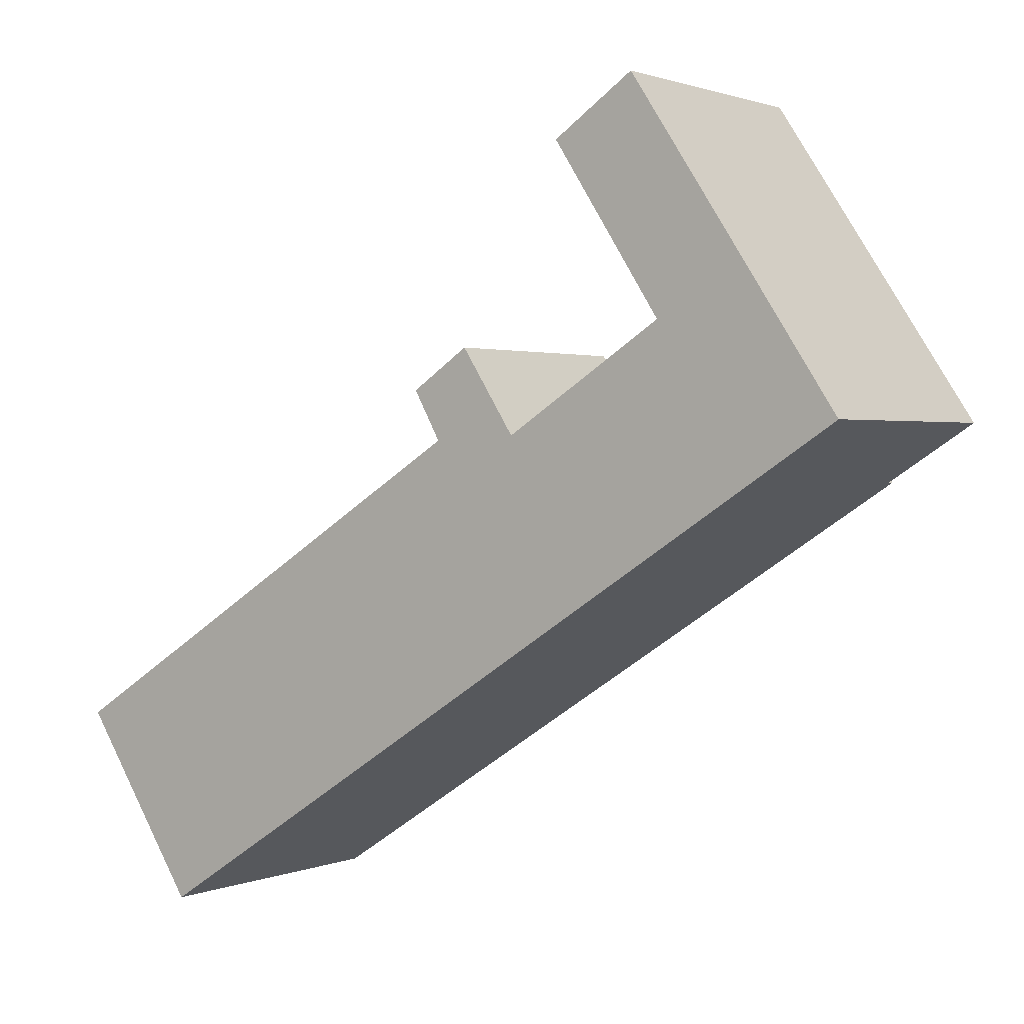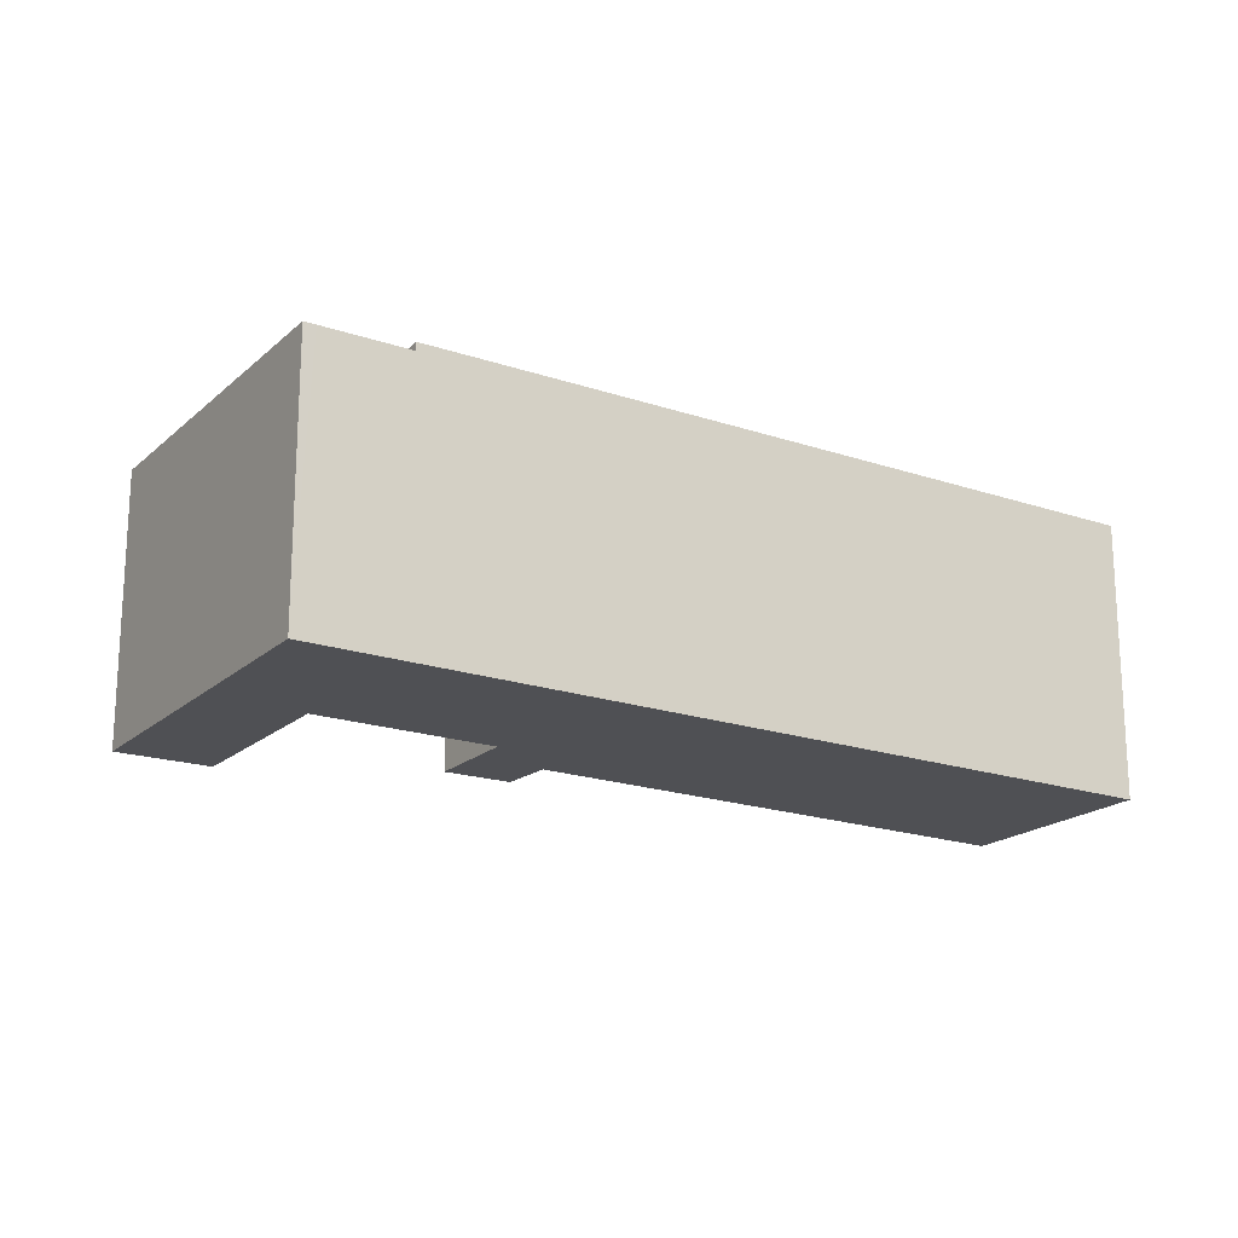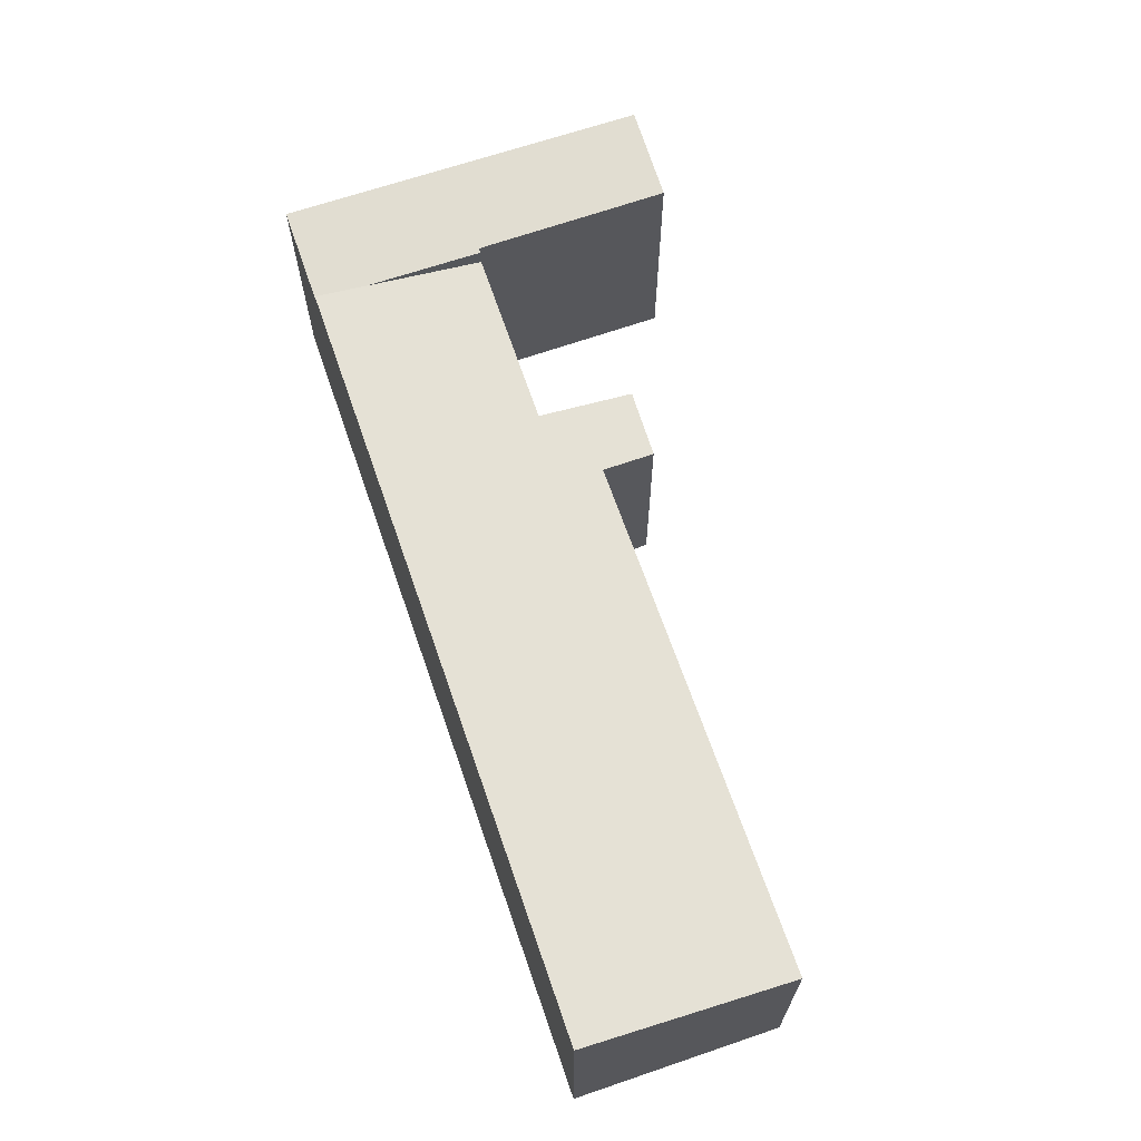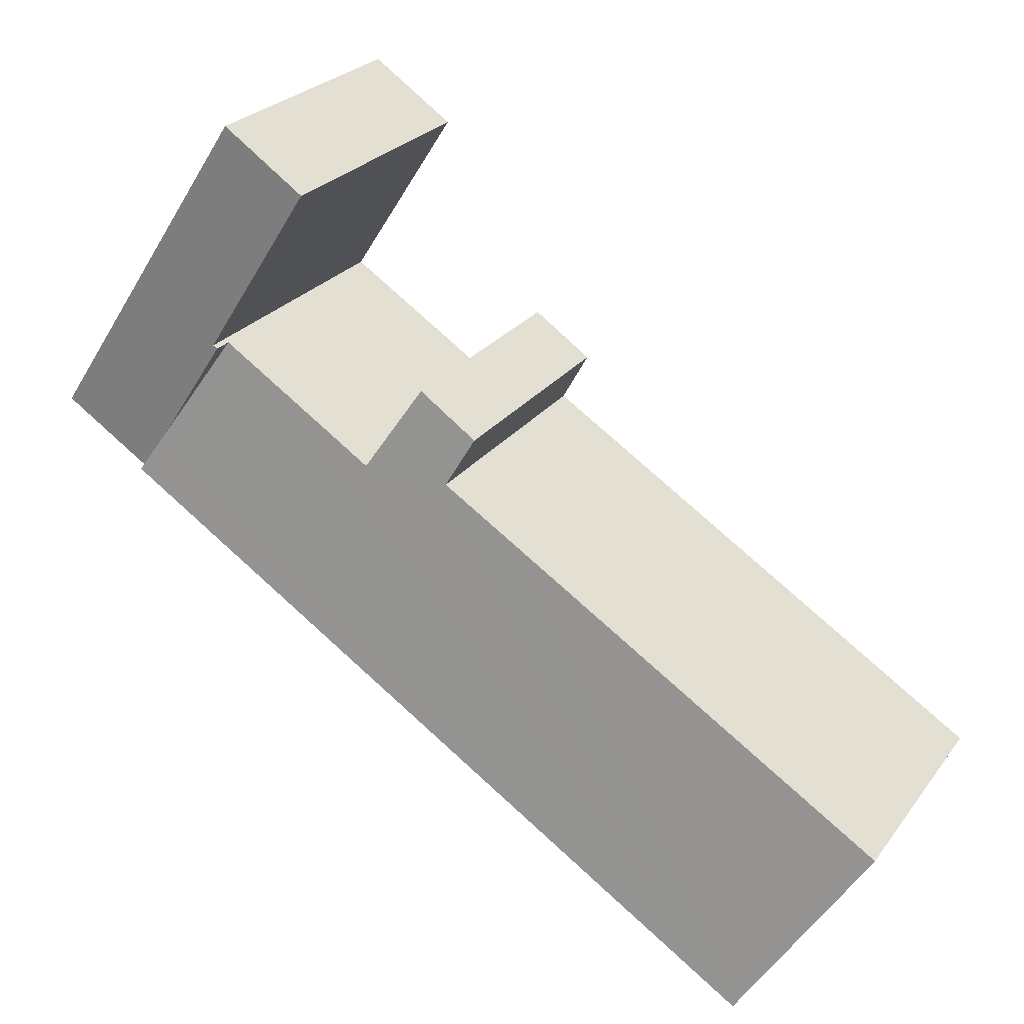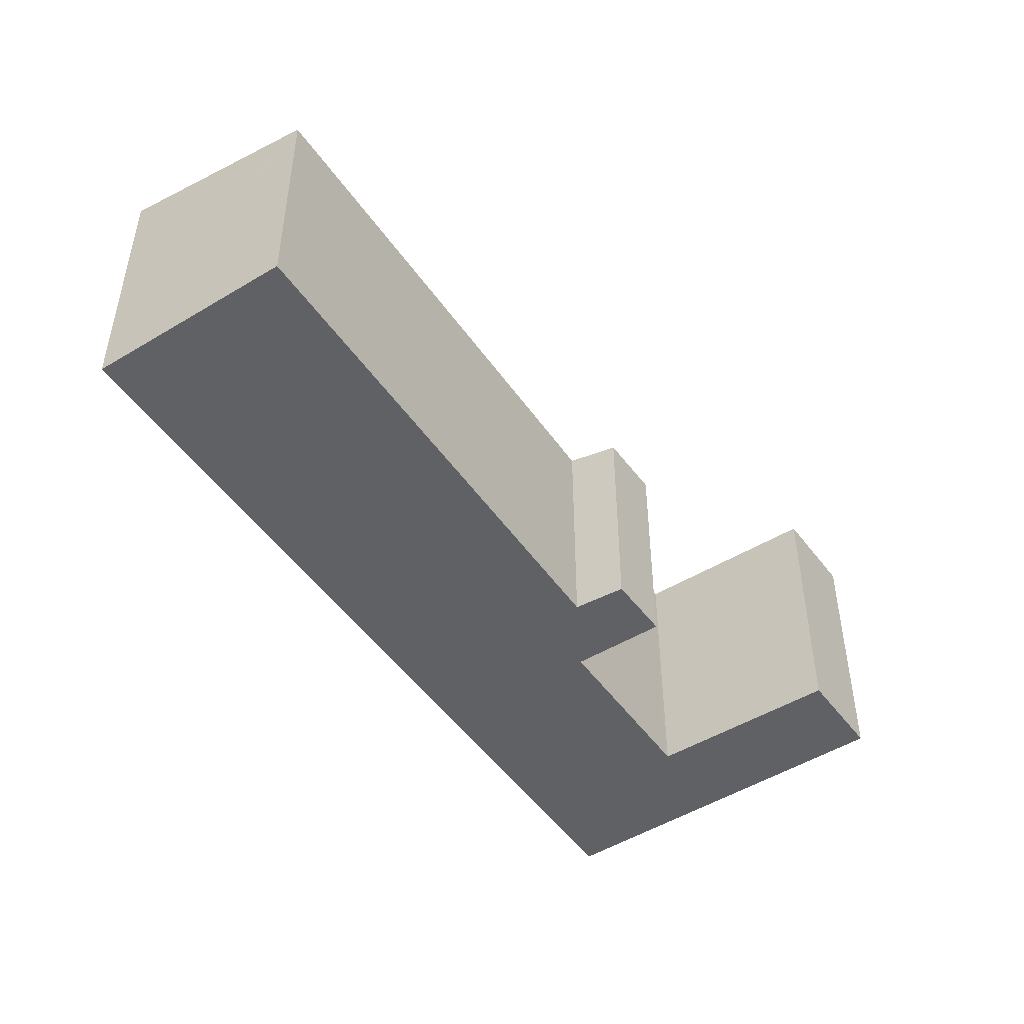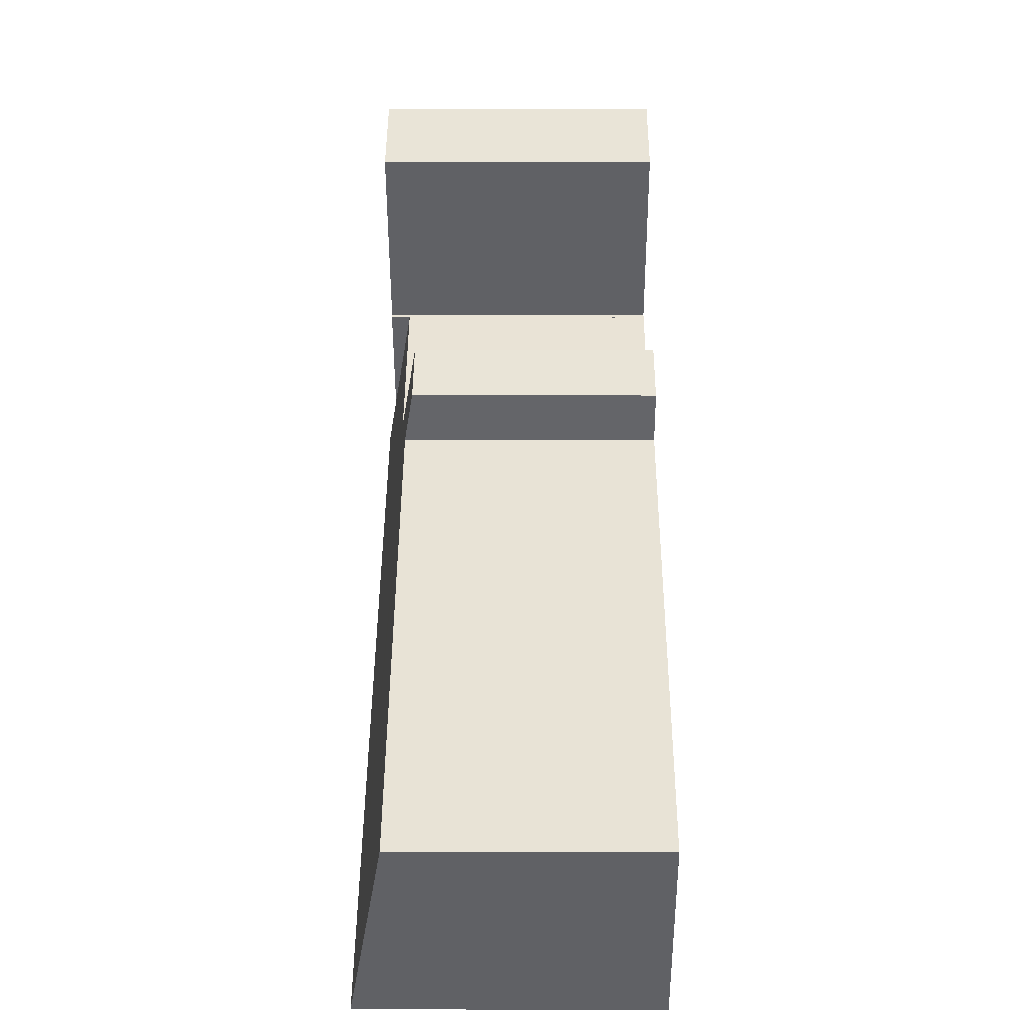
<metadata>
{"format":"obj","ext":"obj","renderer":"f3d","projection":"perspective","resolution":1024,"background":"white","views":[{"elev":1.4,"azim":35.1,"up":"+Z"},{"elev":-19.2,"azim":114.4,"up":"+Y"},{"elev":68.7,"azim":-141.9,"up":"+Y"},{"elev":25.4,"azim":-152.1,"up":"+Z"},{"elev":-48.9,"azim":-89.1,"up":"+Y"},{"elev":9.2,"azim":-89.6,"up":"+Z"}]}
</metadata>
<code>
v  3 7.146 -4.62
v  19 6.919 7.28
v  19.73 7.131 6.178
v  17.32 6.433 9.809
v  13.46 6.438 7.304
v  11.34 6.27 7.192
v  12.11 6.041 9.383
v  10.67 6.05 8.396
v  10.26 6.27 6.511
v  0 6.263 3.835e-16
v  0.181 6.317 -0.286
v  11.34 -4.404e-16 7.192
v  10.26 -3.987e-16 6.511
v  0 0 0
v  10.67 -5.141e-16 8.396
v  12.11 -5.745e-16 9.383
v  13.46 -4.472e-16 7.304
v  17.32 -6.006e-16 9.809
v  3 2.829e-16 -4.62
v  0.181 1.751e-17 -0.286
v  19.73 -3.783e-16 6.178
v  19 -4.458e-16 7.28
v  16.73 6.919 15.45
v  16.04 6.919 12.01
v  14.71 6.919 14.07
v  17.43 6.919 9.878
v  21.67 6.919 7.431
v  21.94 6.919 7.608
v  18.13 6.919 13.35
v  17.32 6.919 9.809
v  19.73 6.919 6.178
v  21.94 -4.659e-16 7.608
v  18.13 -8.173e-16 13.35
v  16.73 -9.463e-16 15.45
v  21.67 -4.55e-16 7.431
v  17.43 -6.049e-16 9.878
v  14.71 -8.615e-16 14.07
v  16.04 -7.356e-16 12.01
g defaultobject
f 1 2 3
f 2 1 4
f 4 1 5
f 5 1 6
f 5 6 7
f 7 6 8
f 6 1 9
f 9 1 10
f 10 1 11
f 9 12 6
f 12 9 10
f 12 10 13
f 13 10 14
f 15 7 8
f 7 15 16
f 17 4 5
f 4 17 18
f 12 8 6
f 8 12 15
f 19 11 1
f 11 19 10
f 10 19 14
f 14 19 20
f 7 17 5
f 17 7 16
f 18 2 4
f 2 18 3
f 3 18 21
f 21 18 22
f 3 19 1
f 19 3 21
f 15 12 16
f 22 19 21
f 19 22 18
f 19 18 17
f 19 17 12
f 12 17 16
f 19 12 13
f 19 13 14
f 19 14 20
f 23 24 25
f 24 23 26
f 26 23 27
f 27 23 28
f 28 23 29
f 26 2 30
f 2 26 31
f 31 26 27
f 29 32 28
f 32 29 23
f 32 23 33
f 33 23 34
f 32 27 28
f 27 32 31
f 31 32 21
f 21 32 35
f 21 2 31
f 2 21 30
f 30 21 18
f 18 21 22
f 36 24 26
f 24 36 25
f 25 36 37
f 37 36 38
f 18 26 30
f 26 18 36
f 37 23 25
f 23 37 34
f 33 35 32
f 35 33 21
f 21 33 22
f 22 33 36
f 36 33 38
f 38 33 34
f 38 34 37
f 18 22 36

</code>
